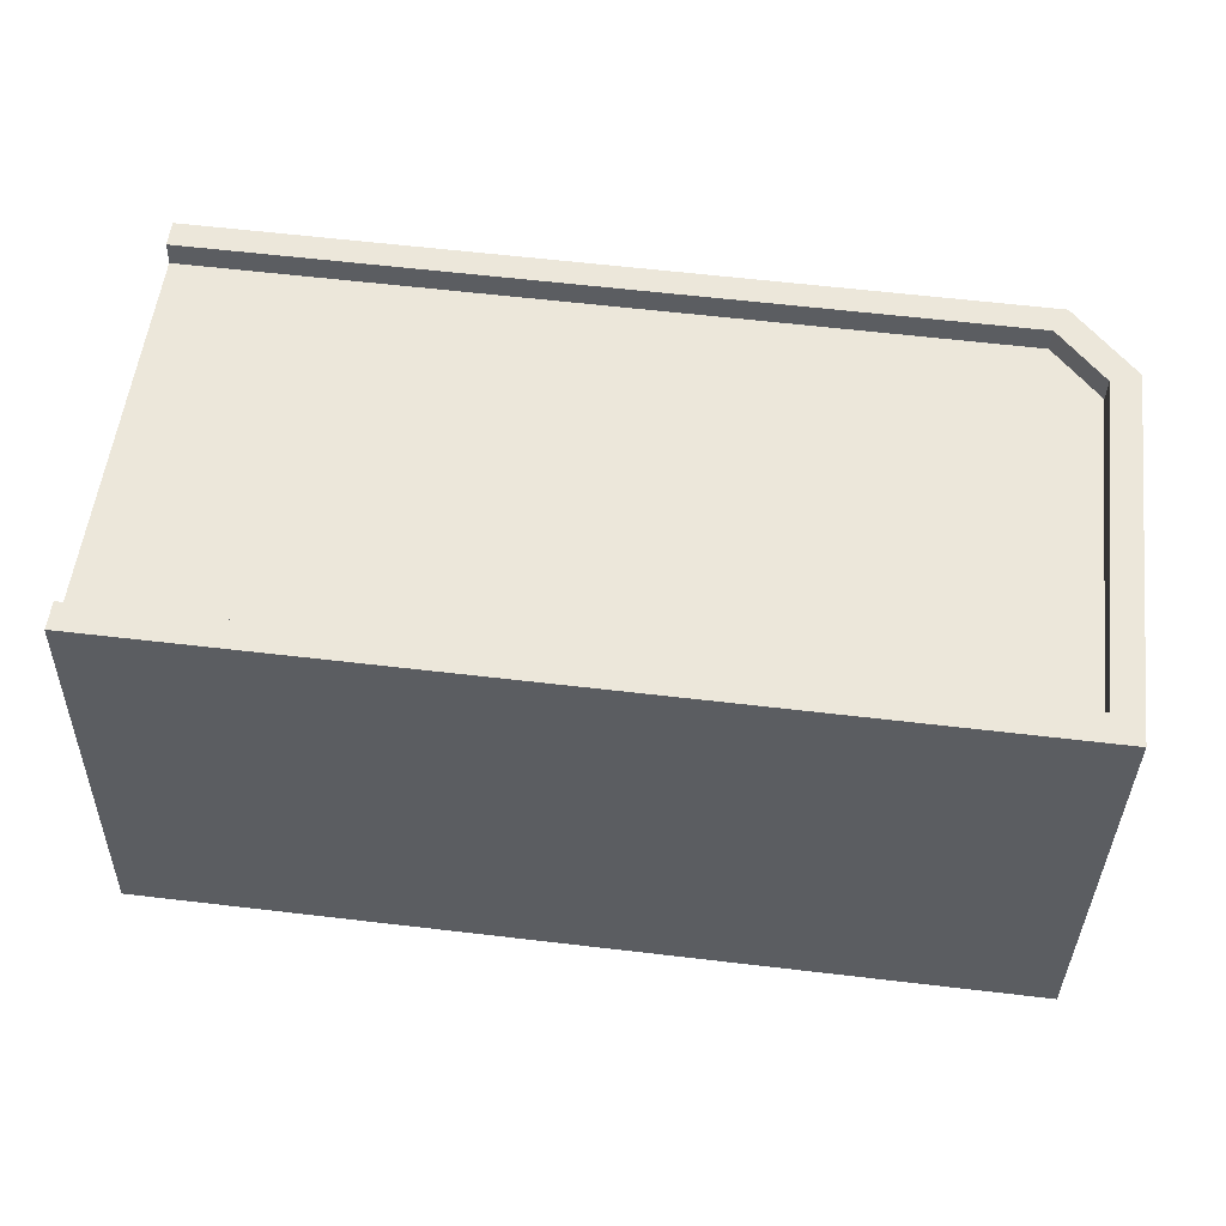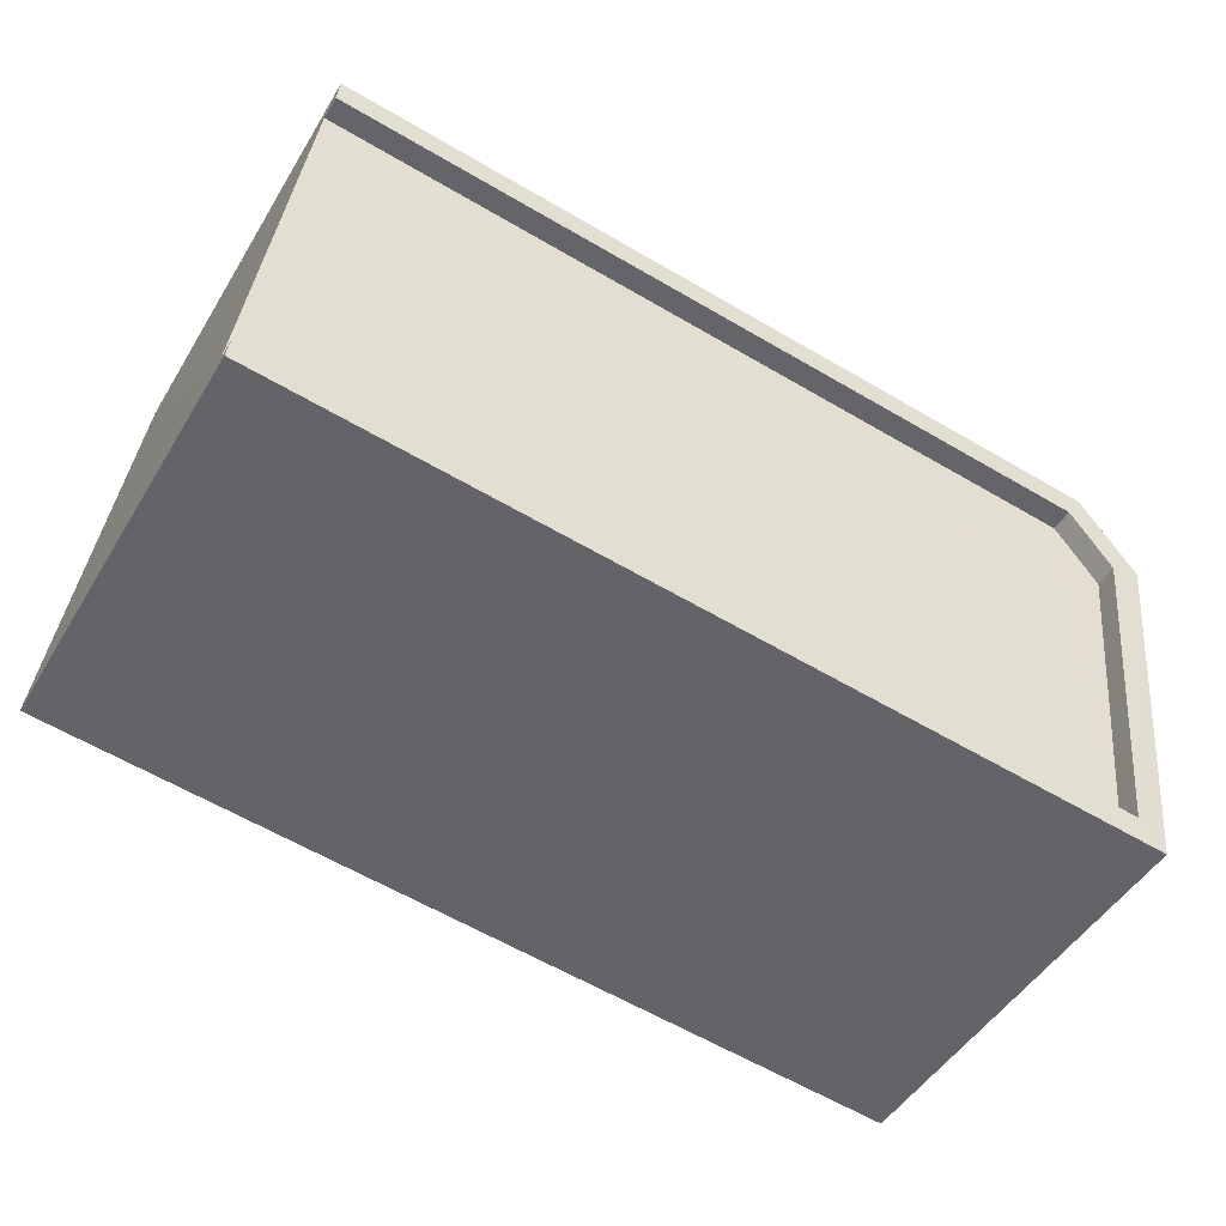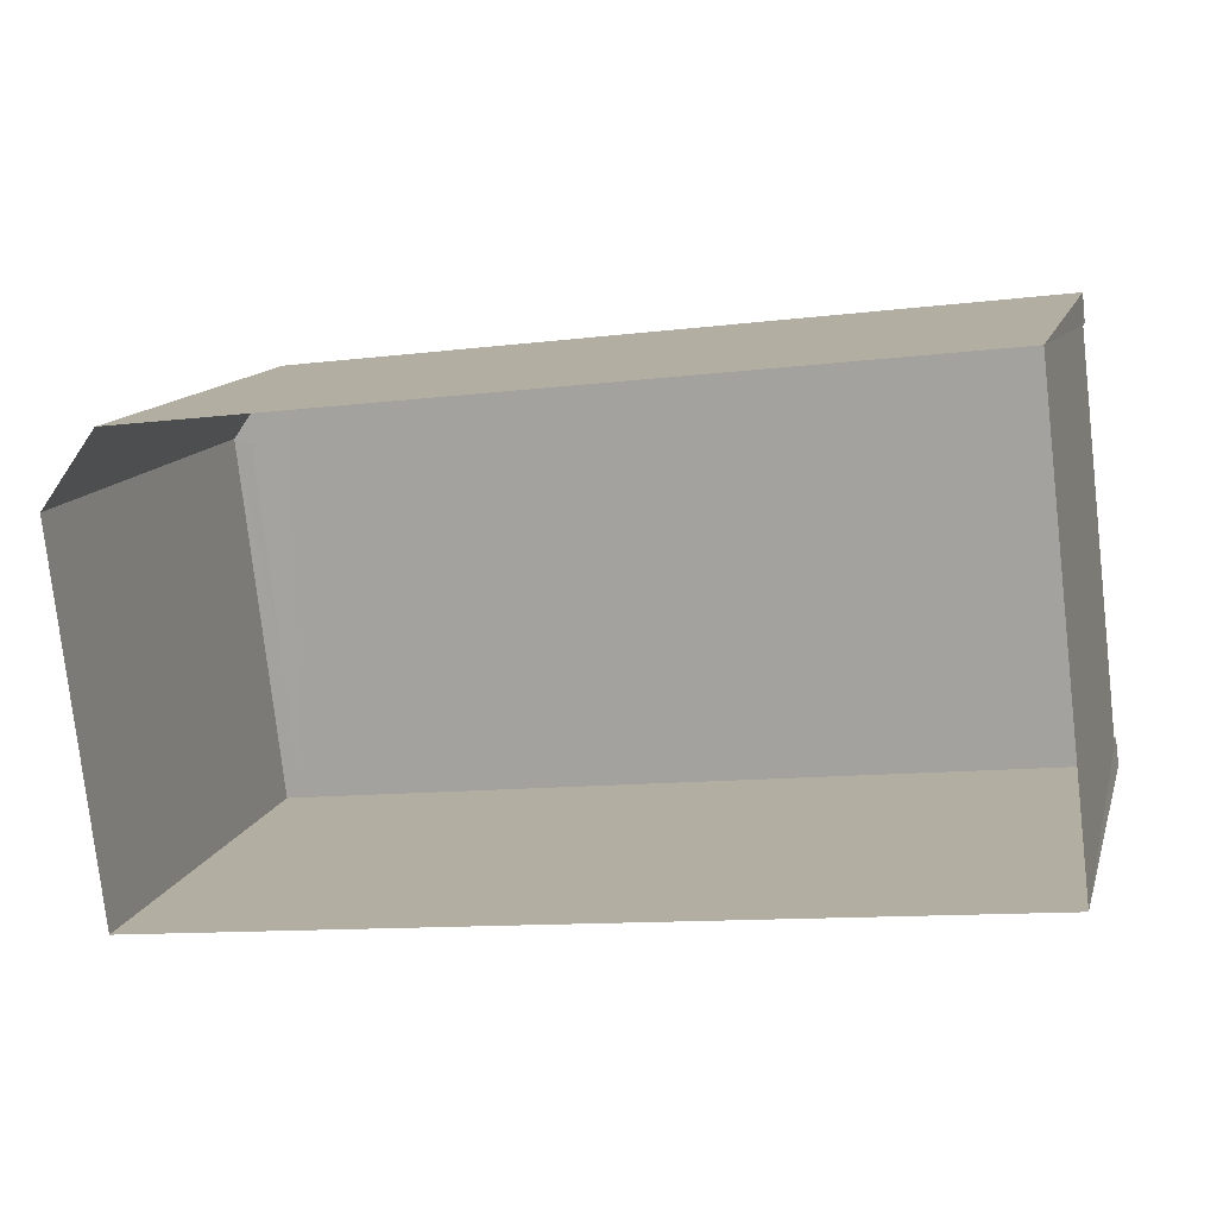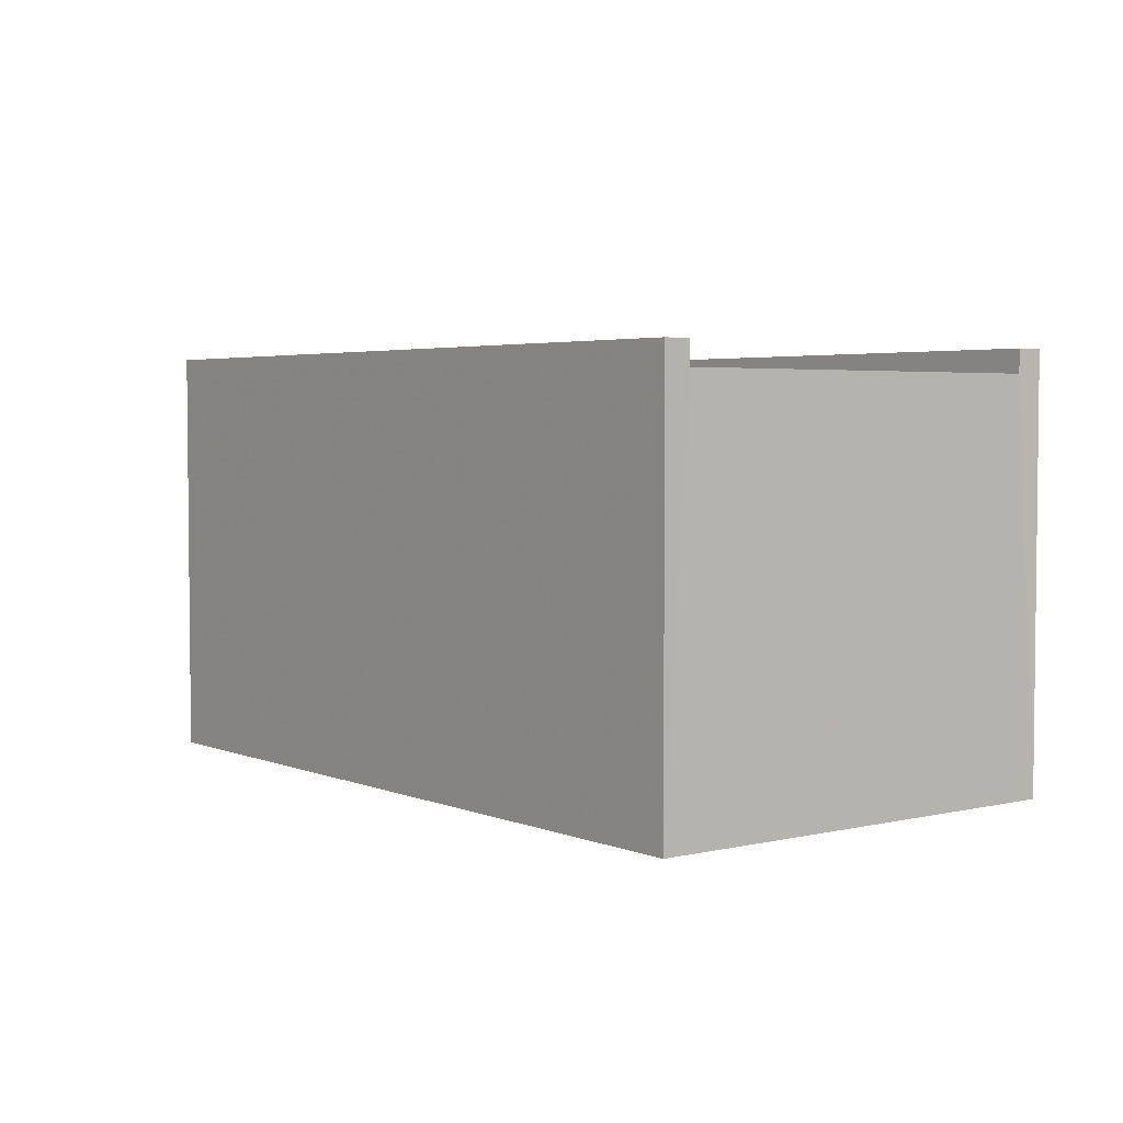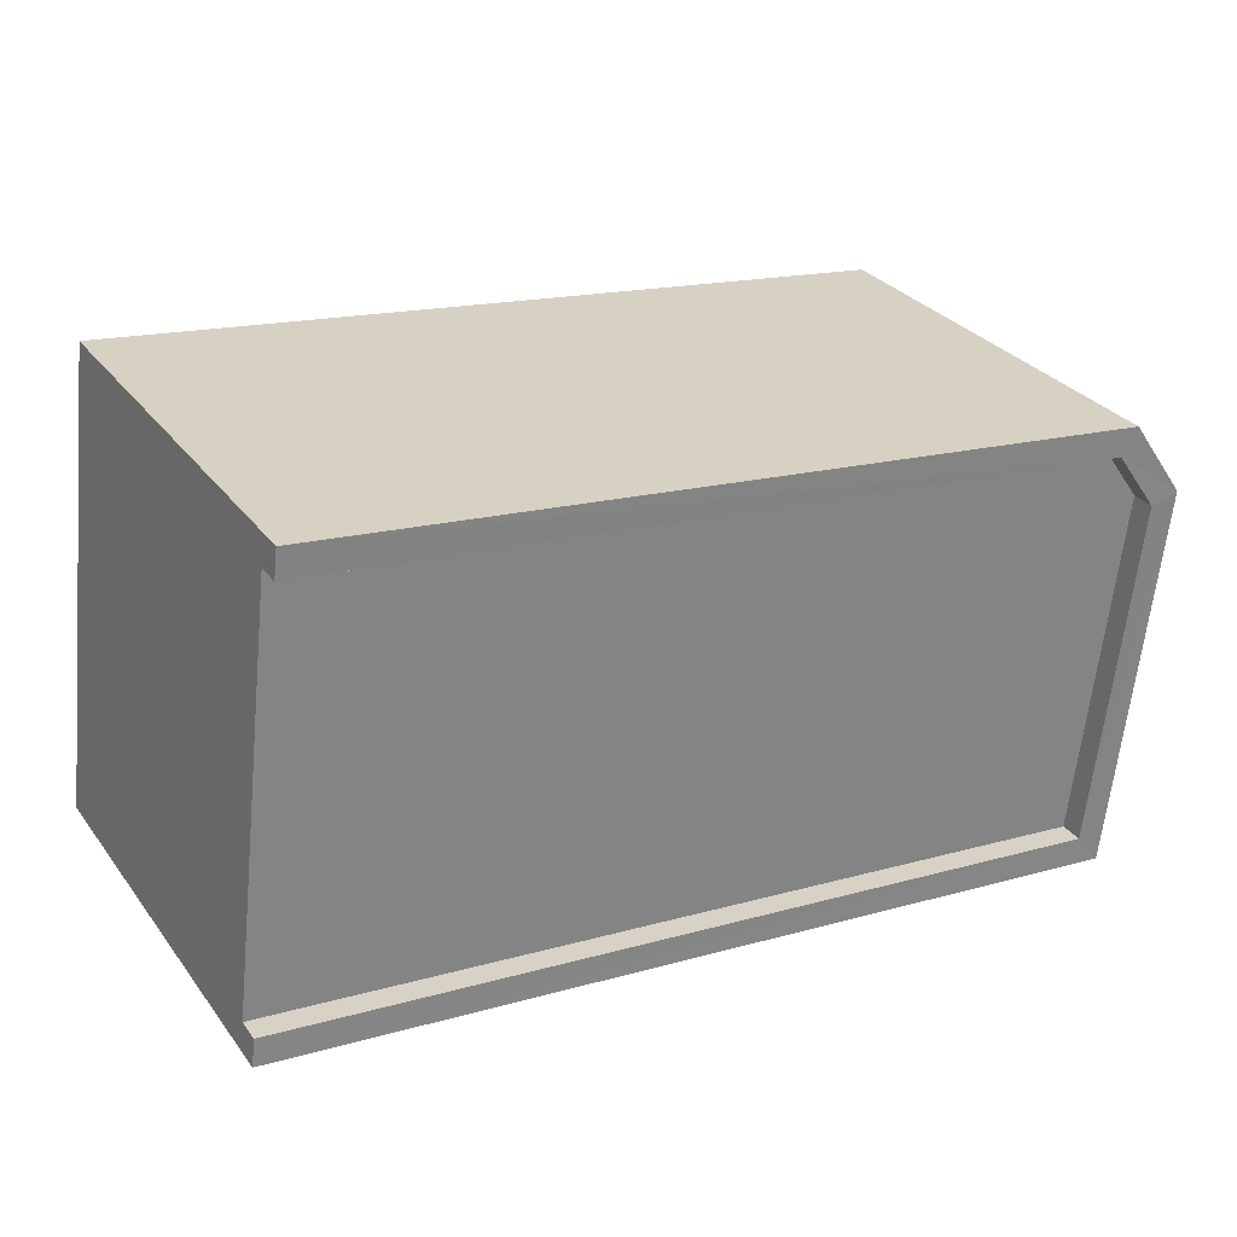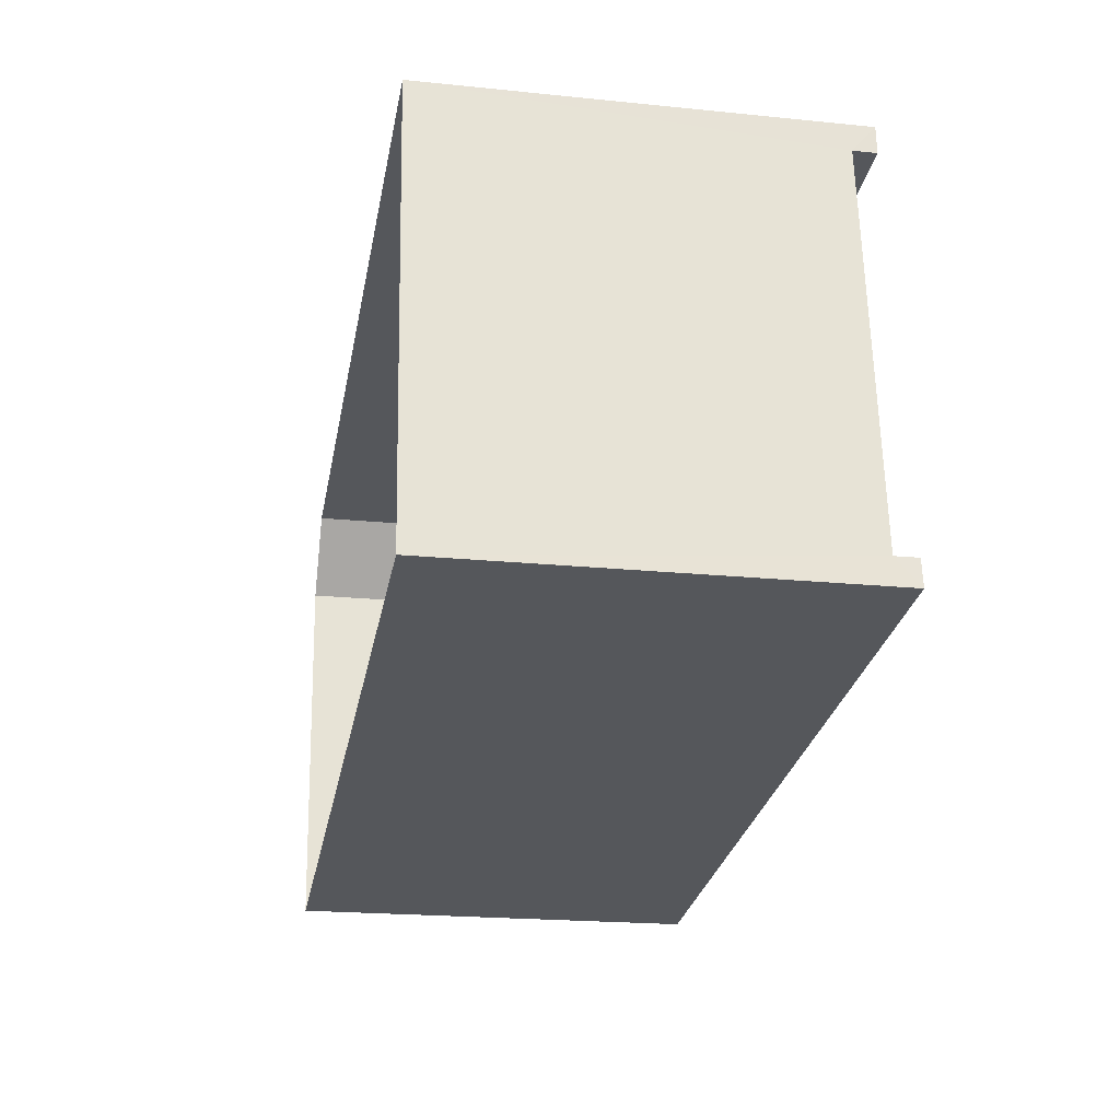
<metadata>
{"format":"obj","ext":"obj","renderer":"f3d","projection":"perspective","resolution":1024,"background":"white","views":[{"elev":-36.2,"azim":-0.9,"up":"+Y"},{"elev":-48.6,"azim":-30.0,"up":"+Y"},{"elev":13.0,"azim":-165.2,"up":"+Y"},{"elev":3.7,"azim":-134.4,"up":"+Z"},{"elev":29.8,"azim":-29.8,"up":"+Y"},{"elev":-20.3,"azim":-100.4,"up":"+Y"}]}
</metadata>
<code>
v -8.93e+04 -9.866e+04 8.245
v -8.93e+04 -9.866e+04 8.244
v -8.93e+04 -9.866e+04 8.245
v -8.931e+04 -9.866e+04 8.245
v -8.931e+04 -9.866e+04 8.246
v -8.93e+04 -9.866e+04 12.52
v -8.93e+04 -9.866e+04 12.52
v -8.93e+04 -9.866e+04 12.52
v -8.931e+04 -9.866e+04 12.52
v -8.931e+04 -9.866e+04 12.52
v -8.93e+04 -9.866e+04 12.77
v -8.93e+04 -9.866e+04 12.77
v -8.93e+04 -9.866e+04 12.77
v -8.931e+04 -9.866e+04 12.77
v -8.93e+04 -9.866e+04 12.77
v -8.93e+04 -9.866e+04 12.77
v -8.931e+04 -9.866e+04 12.77
v -8.931e+04 -9.866e+04 12.77
v -8.931e+04 -9.866e+04 12.77
v -8.93e+04 -9.866e+04 12.77
f 1 2 3
f 3 4 5
f 3 2 4
f 6 7 8
f 8 7 9
f 7 10 9
f 11 12 13
f 11 13 14
f 12 15 16
f 14 13 17
f 16 15 18
f 16 18 19
f 20 12 16
f 12 20 13
f 13 6 8
f 13 20 6
f 5 15 3
f 5 18 15
f 11 14 4
f 2 11 4
f 19 10 7
f 16 19 7
f 1 11 2
f 1 12 11
f 15 12 1
f 3 15 1
f 20 7 6
f 20 16 7
f 17 9 14
f 14 9 4
f 18 5 10
f 19 18 10
f 9 5 4
f 10 5 9
f 13 8 9
f 17 13 9

</code>
